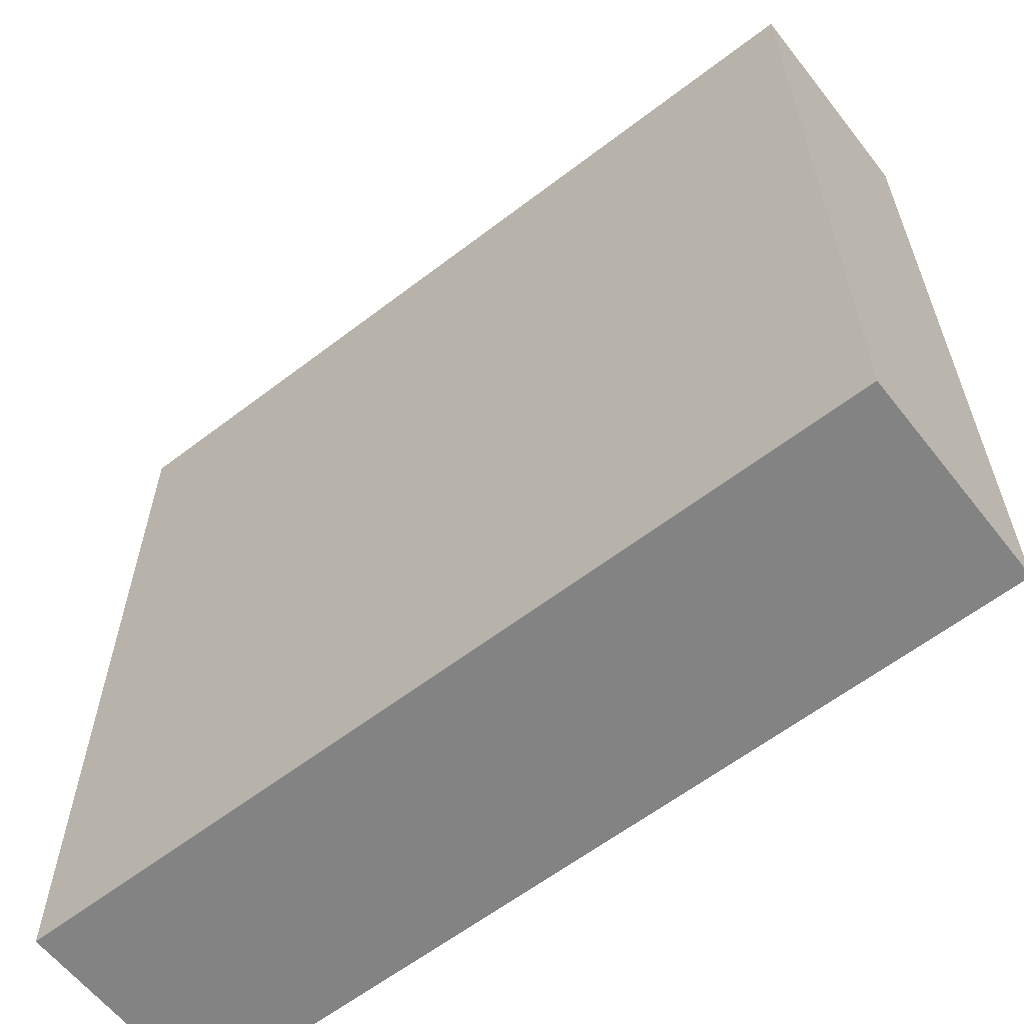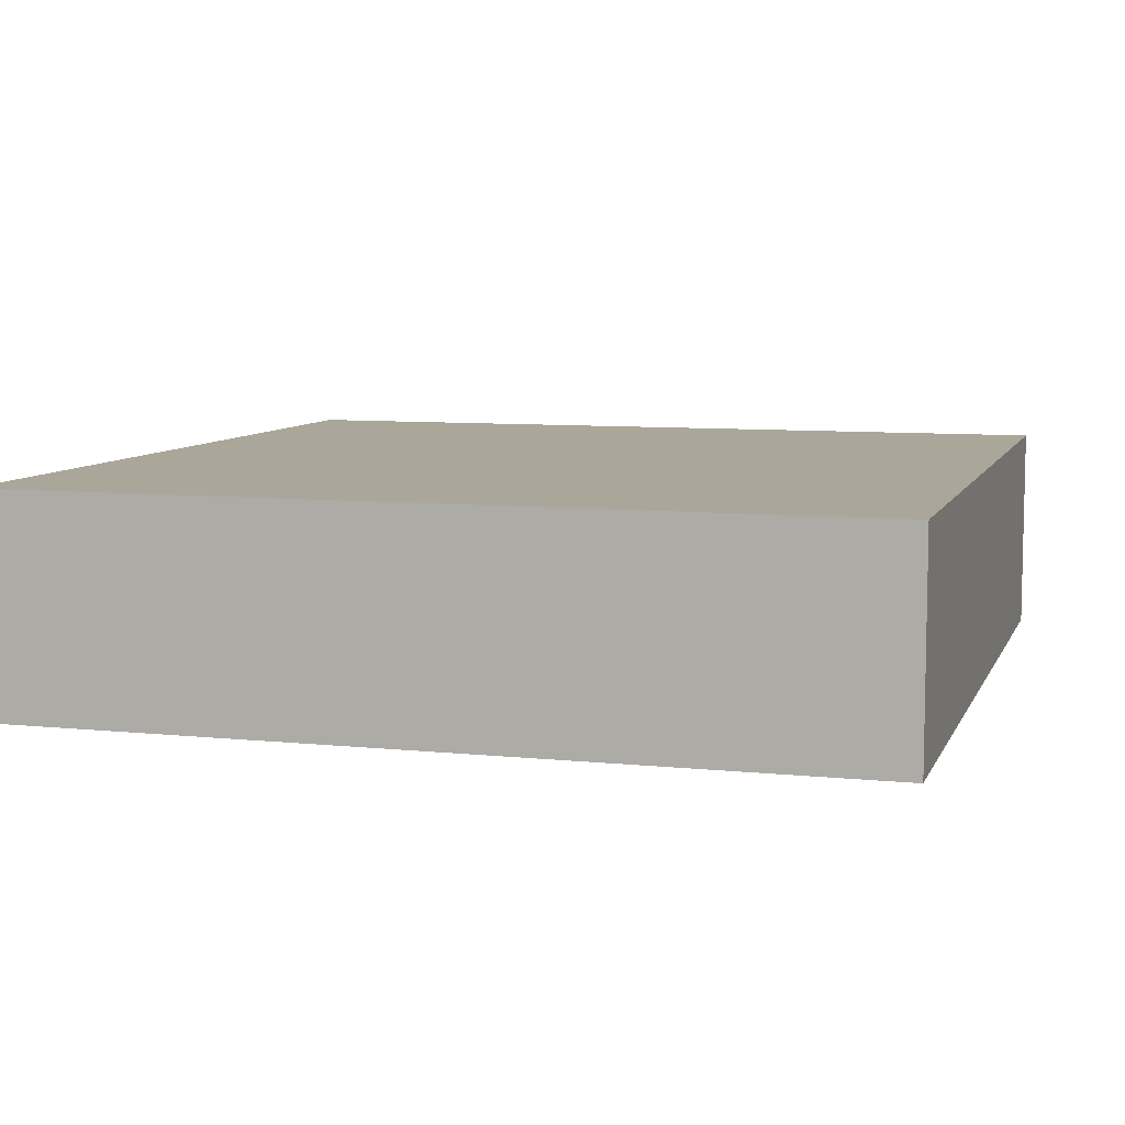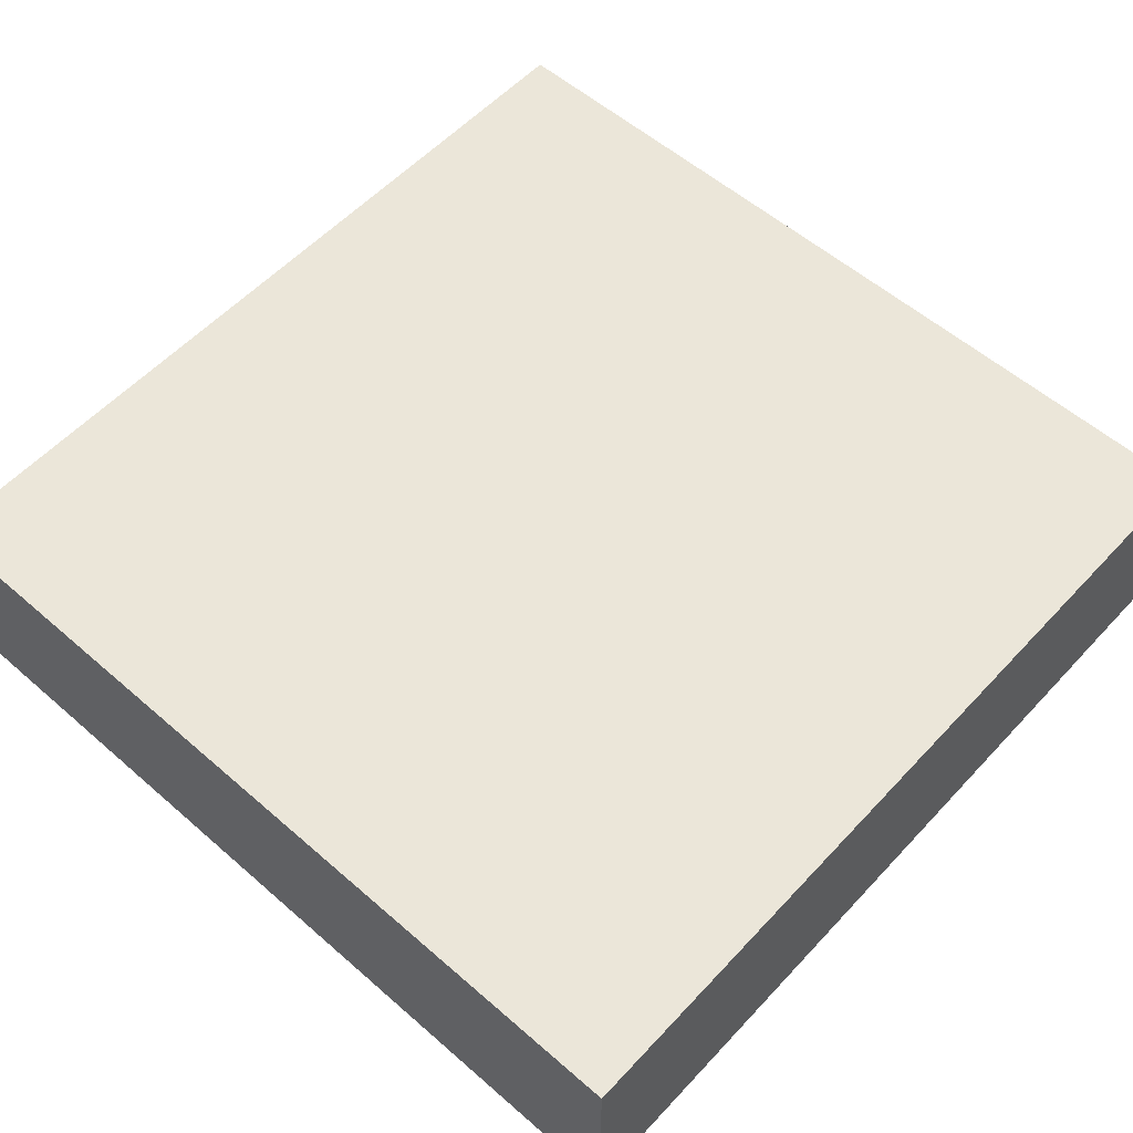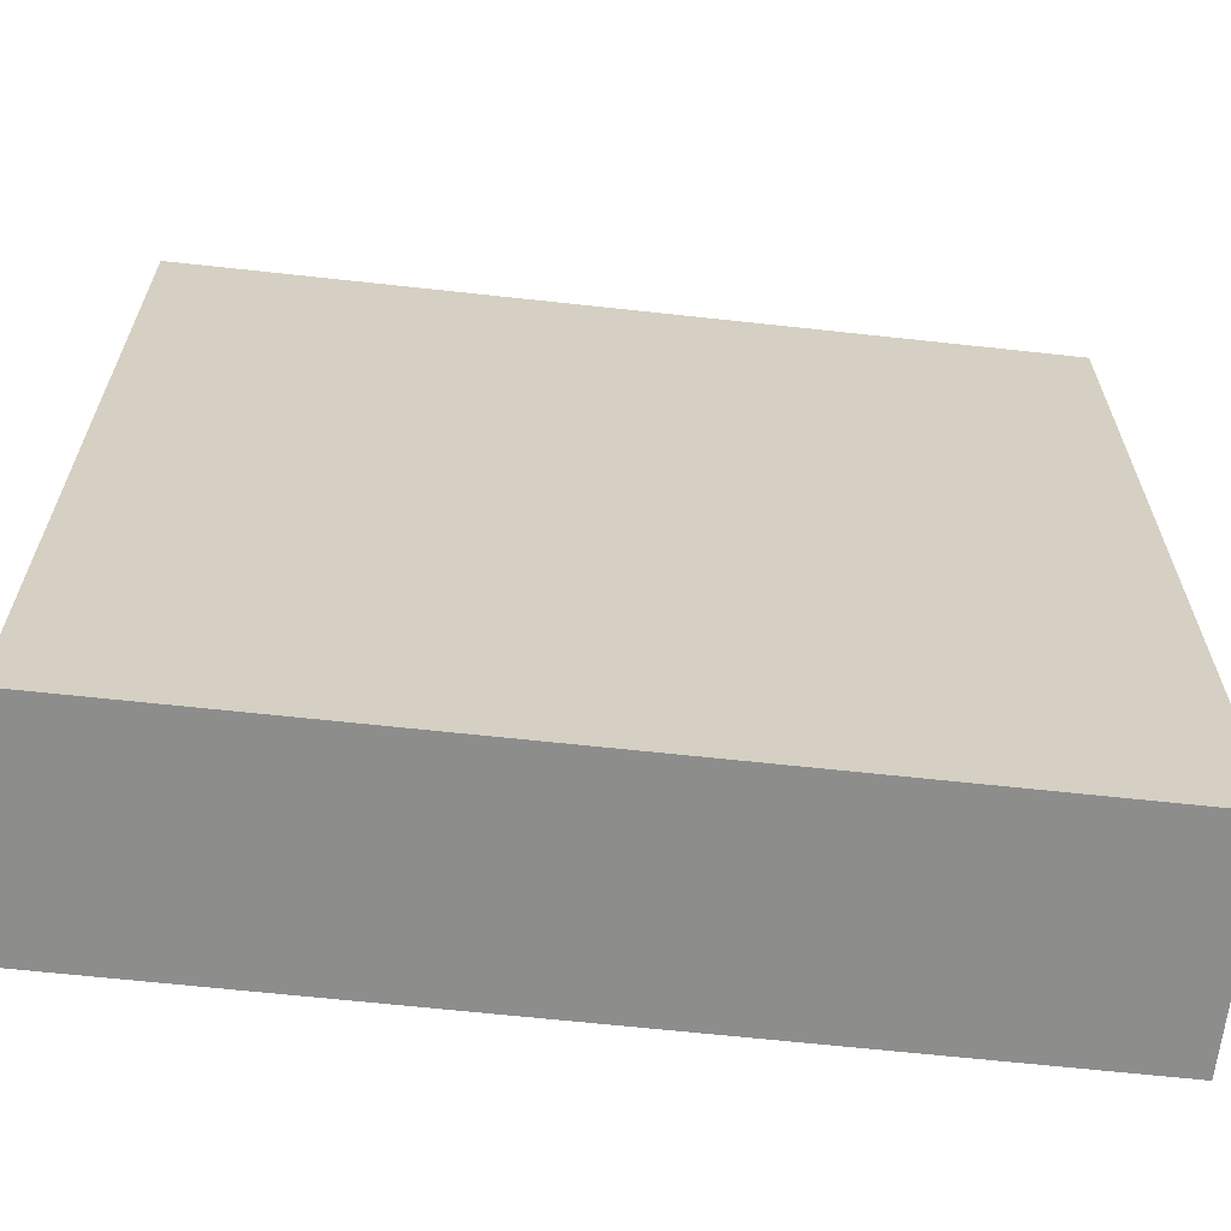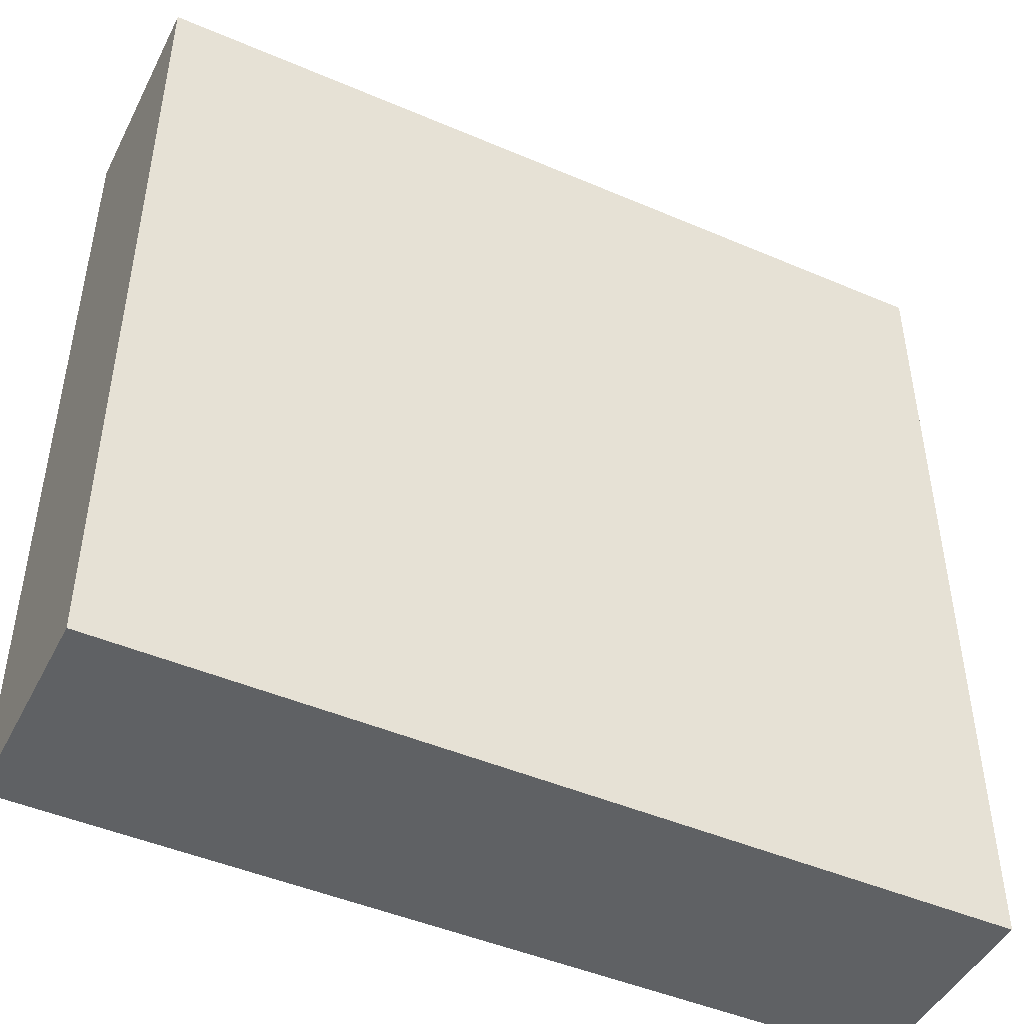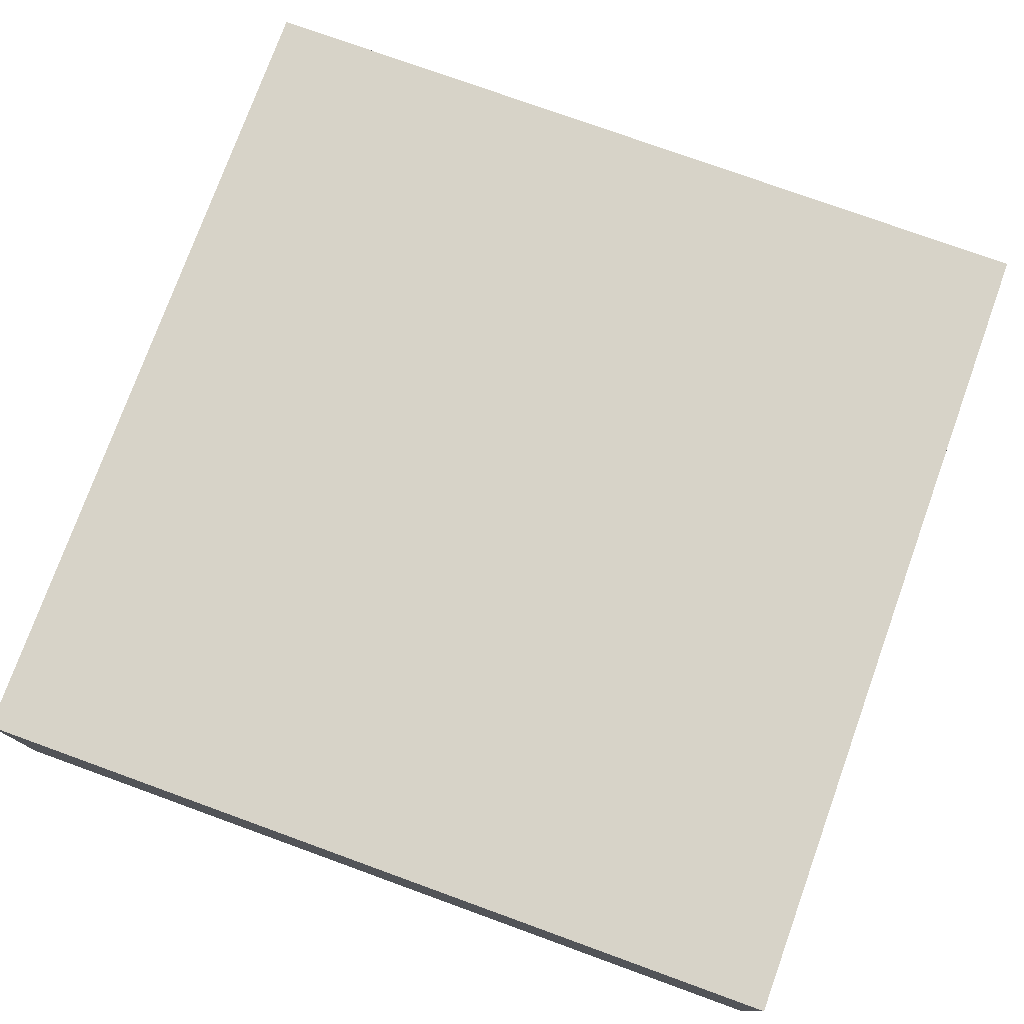
<metadata>
{"format":"obj","ext":"obj","renderer":"f3d","projection":"perspective","resolution":1024,"background":"white","views":[{"elev":-61.1,"azim":-142.0,"up":"+Z"},{"elev":7.8,"azim":-73.7,"up":"+Y"},{"elev":56.7,"azim":-47.8,"up":"+Y"},{"elev":-64.5,"azim":173.7,"up":"+Z"},{"elev":-46.6,"azim":-26.0,"up":"+Z"},{"elev":76.7,"azim":-70.1,"up":"+Y"}]}
</metadata>
<code>
o Mesh_0.002
v -10 0 10
v -10 5 10
v 10 0 10
v 10 5 10
v 10 0 10
v 10 5 10
v 10 0 -10
v 10 5 -10
v 10 0 -10
v 10 5 -10
v -10 0 -10
v -10 5 -10
v -10 0 -10
v -10 5 -10
v -10 0 10
v -10 5 10
v -10 0 10
v 10 0 10
v 10 0 -10
v -10 0 -10
v -10 5 10
v 10 5 10
v 10 5 -10
v -10 5 -10
f 1 3 4
f 1 4 2
f 5 7 8
f 5 8 6
f 9 11 12
f 9 12 10
f 13 15 16
f 13 16 14
f 18 17 20
f 20 19 18
f 22 24 21
f 24 22 23

</code>
